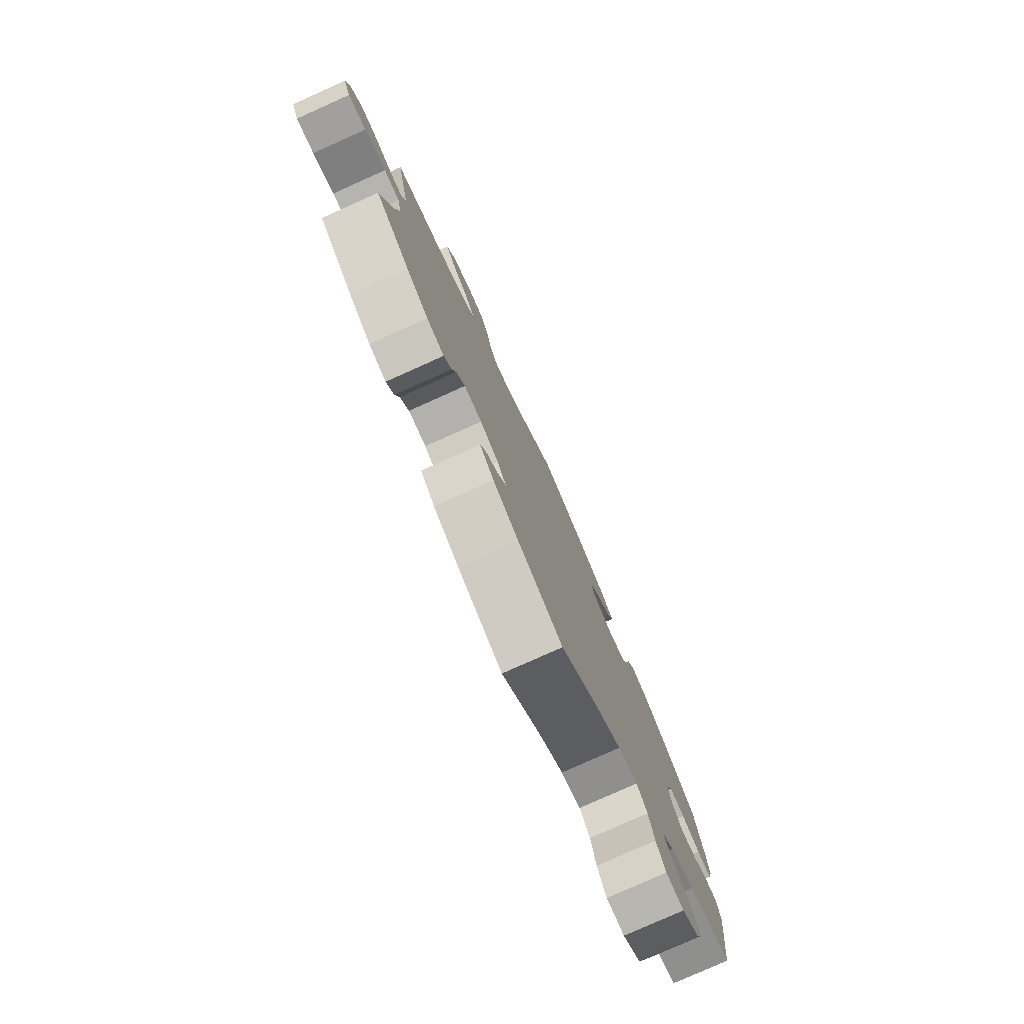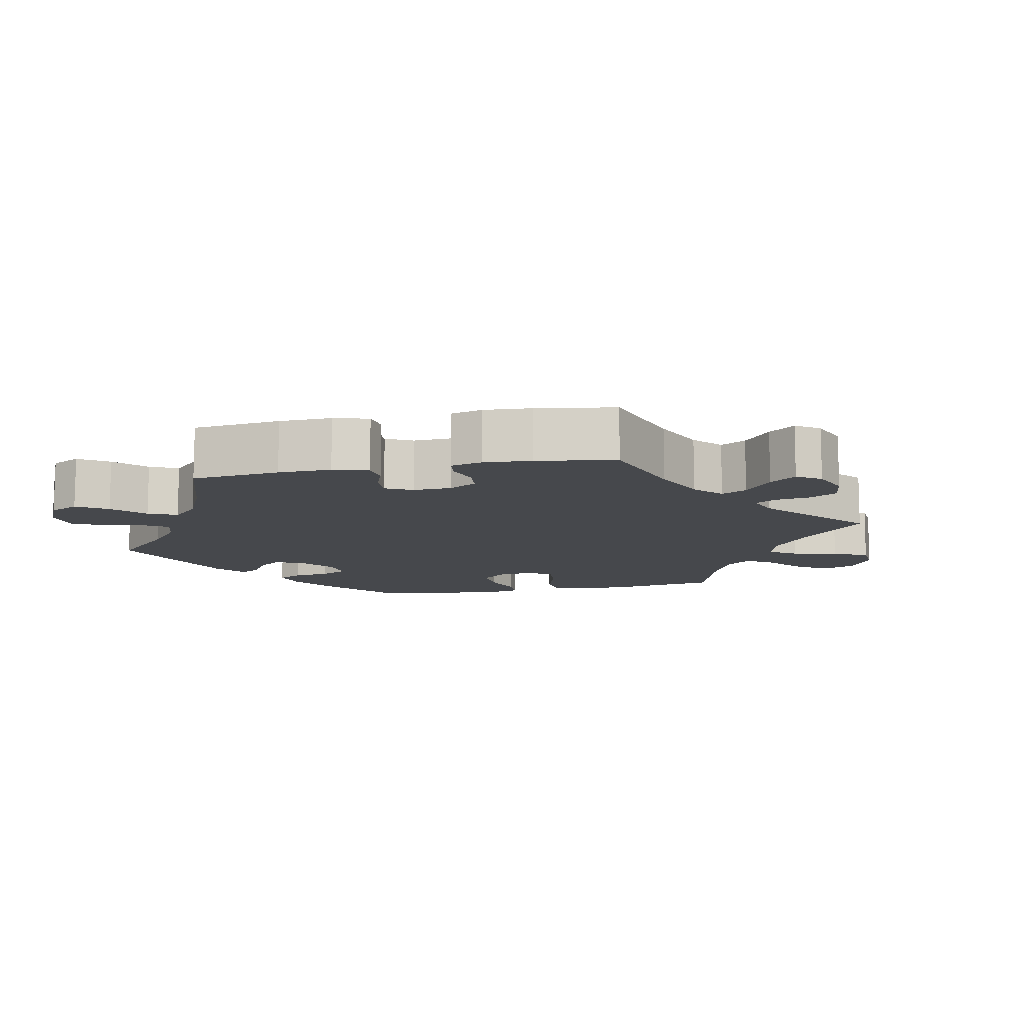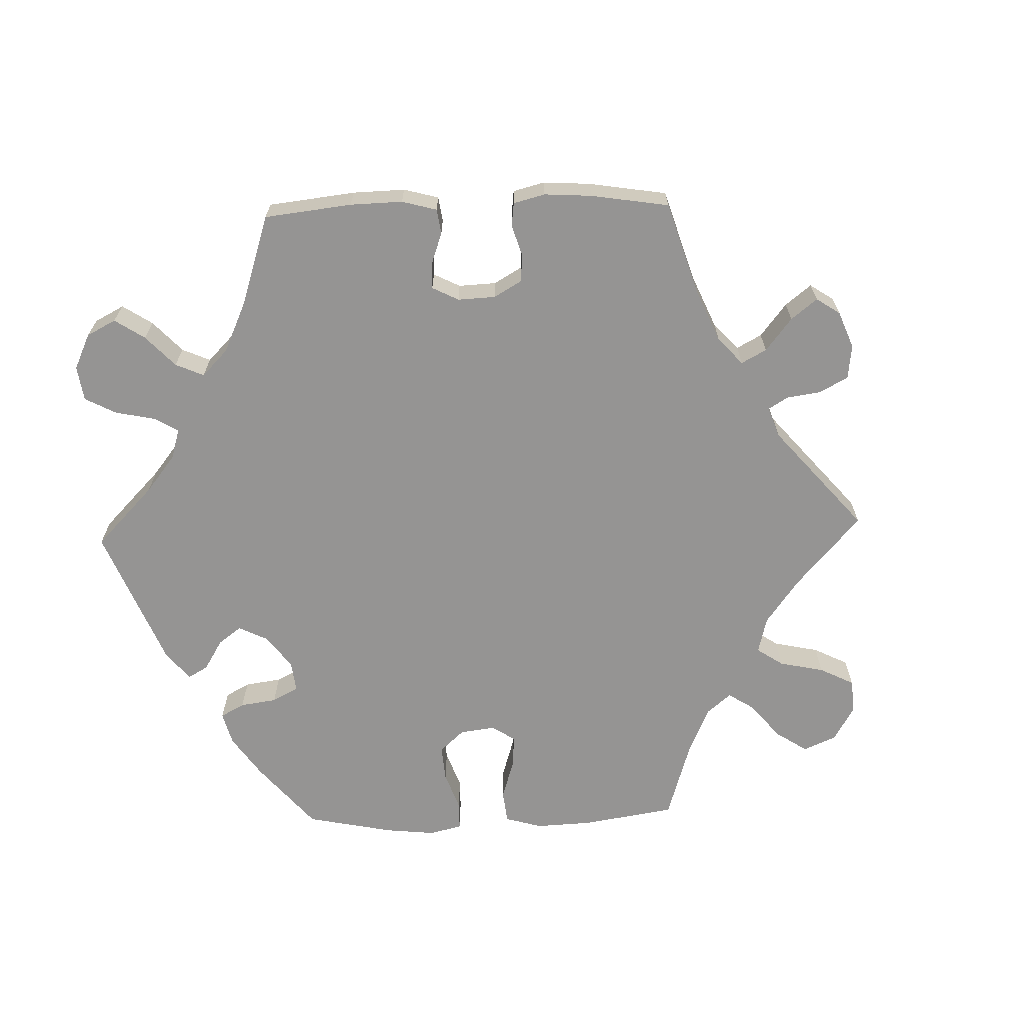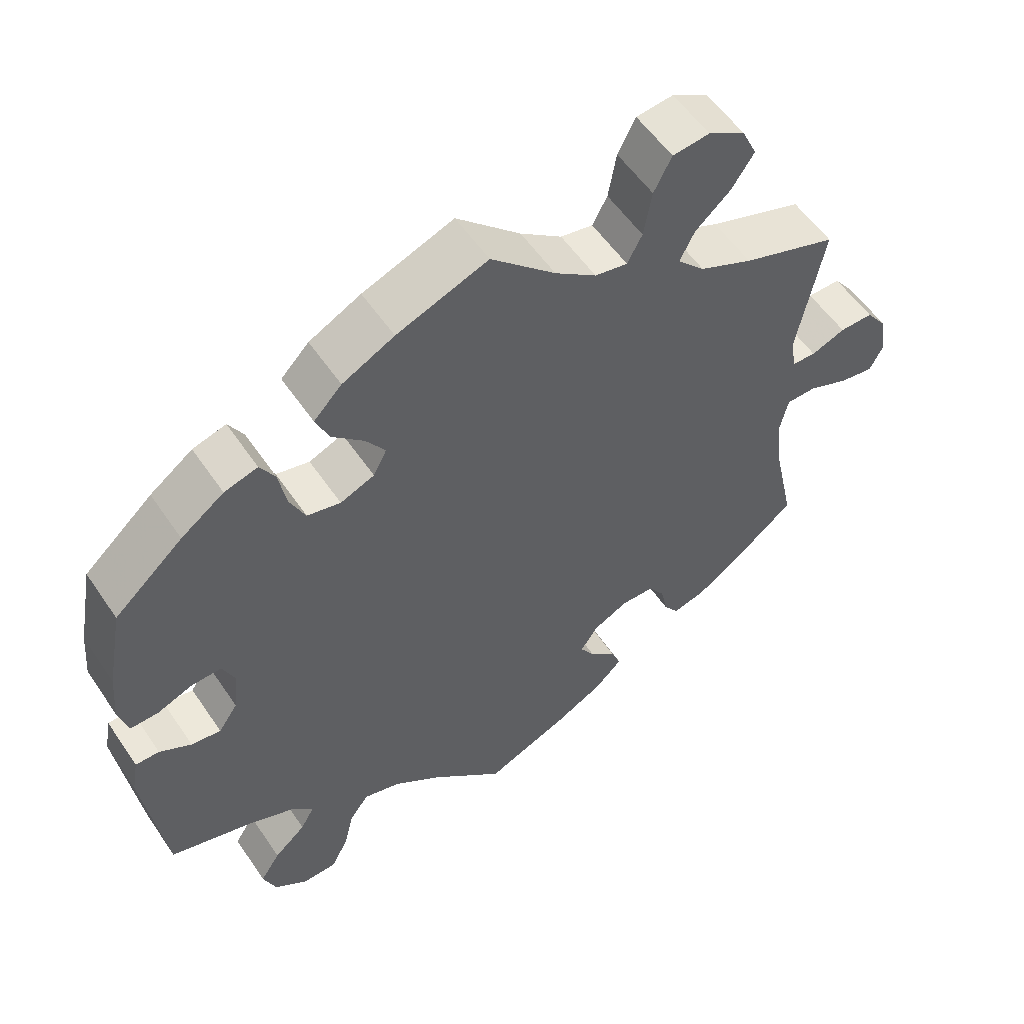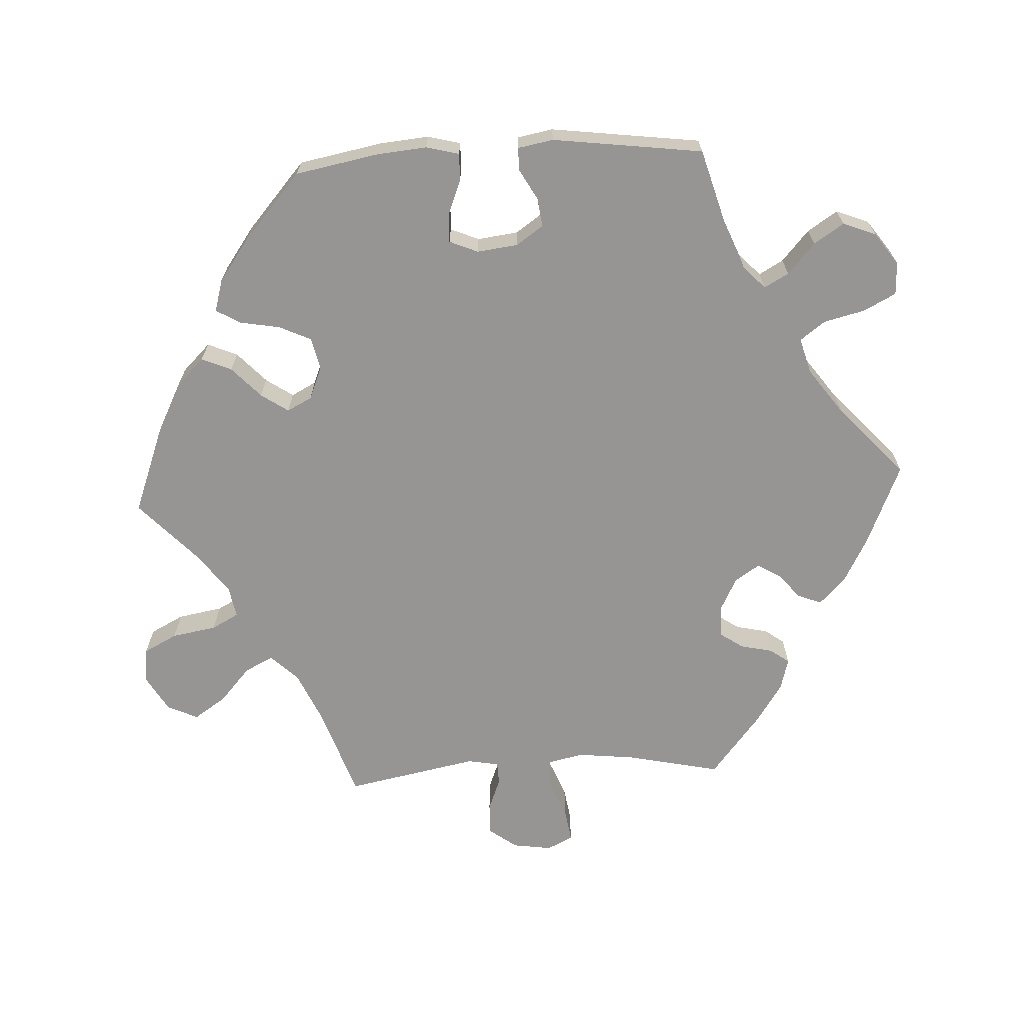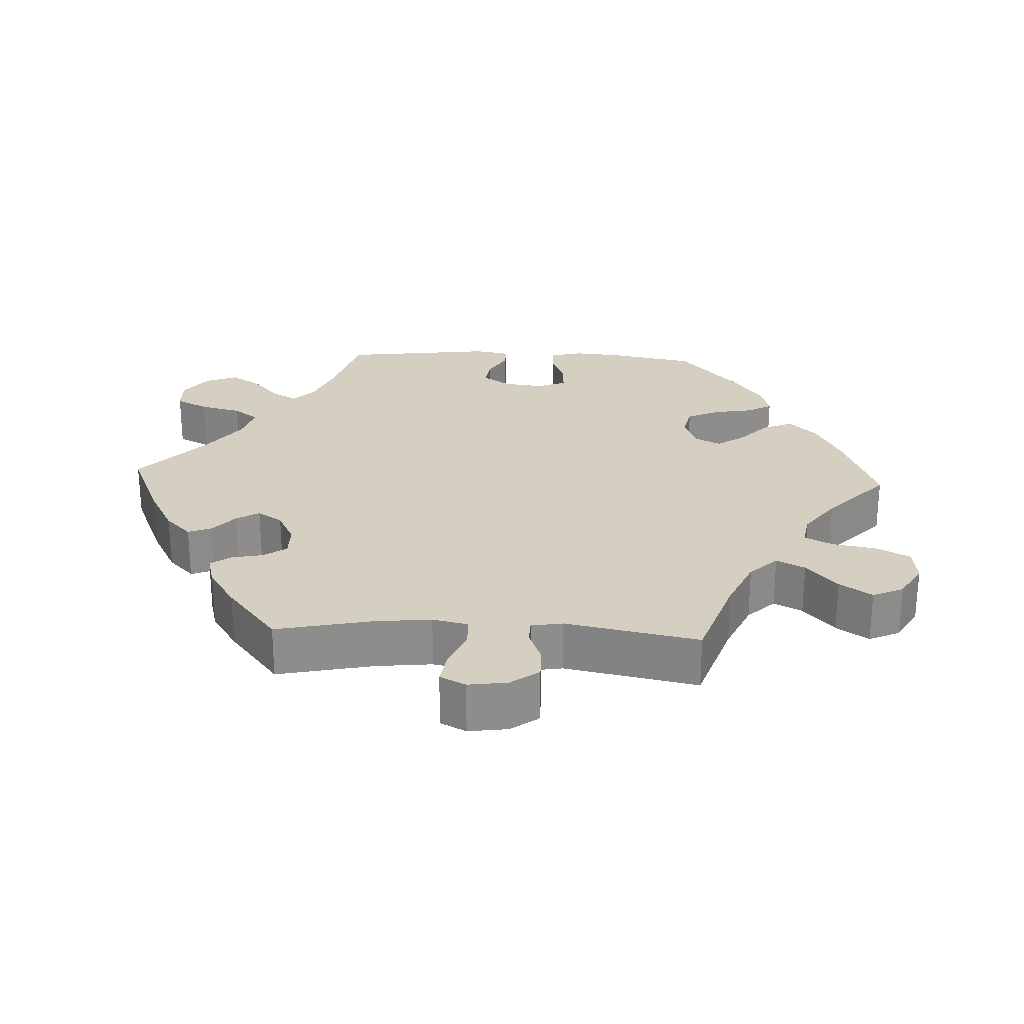
<metadata>
{"format":"obj","ext":"obj","renderer":"f3d","projection":"perspective","resolution":1024,"background":"white","views":[{"elev":-79.3,"azim":-65.9,"up":"+Z"},{"elev":-11.2,"azim":-138.7,"up":"+Y"},{"elev":-67.1,"azim":-148.3,"up":"+Y"},{"elev":55.4,"azim":146.4,"up":"+Z"},{"elev":-67.5,"azim":93.1,"up":"+Y"},{"elev":25.9,"azim":-87.1,"up":"+Y"}]}
</metadata>
<code>
v 0.522 0.07 0.171
v 0.528 0.07 0.102
v 0.516 0.07 0.056
v 0.478 0.07 0.057
v 0.43 0.07 0.076
v 0.389 0.07 0.078
v 0.372 0.07 0.038
v 0.379 0.07 -0.019
v 0.405 0.07 -0.057
v 0.445 0.07 -0.052
v 0.488 0.07 -0.028
v 0.52 0.07 -0.028
v 0.529 0.07 -0.078
v 0.501 0.07 -0.289
v 0.389 0.07 -0.321
v 0.327 0.07 -0.346
v 0.296 0.07 -0.376
v 0.315 0.07 -0.41
v 0.358 0.07 -0.448
v 0.385 0.07 -0.49
v 0.367 0.07 -0.536
v 0.322 0.07 -0.568
v 0.276 0.07 -0.566
v 0.253 0.07 -0.521
v 0.239 0.07 -0.463
v 0.213 0.07 -0.428
v 0.163 0.07 -0.442
v 0.098 0.07 -0.489
v 0 0.07 -0.578
v -0.114 0.07 -0.529
v -0.179 0.07 -0.494
v -0.215 0.07 -0.458
v -0.202 0.07 -0.425
v -0.167 0.07 -0.395
v -0.147 0.07 -0.363
v -0.17 0.07 -0.328
v -0.217 0.07 -0.304
v -0.262 0.07 -0.304
v -0.284 0.07 -0.336
v -0.294 0.07 -0.381
v -0.314 0.07 -0.408
v -0.358 0.07 -0.396
v -0.414 0.07 -0.359
v -0.501 0.07 -0.289
v -0.472 0.07 -0.156
v -0.463 0.07 -0.076
v -0.474 0.07 -0.026
v -0.514 0.07 -0.025
v -0.569 0.07 -0.047
v -0.615 0.07 -0.054
v -0.633 0.07 -0.018
v -0.625 0.07 0.037
v -0.596 0.07 0.076
v -0.551 0.07 0.075
v -0.505 0.07 0.057
v -0.473 0.07 0.058
v -0.465 0.07 0.102
v -0.501 0.07 0.288
v -0.373 0.07 0.331
v -0.301 0.07 0.363
v -0.264 0.07 0.401
v -0.284 0.07 0.441
v -0.332 0.07 0.484
v -0.362 0.07 0.529
v -0.342 0.07 0.572
v -0.292 0.07 0.601
v -0.242 0.07 0.595
v -0.218 0.07 0.548
v -0.207 0.07 0.485
v -0.187 0.07 0.447
v -0.143 0.07 0.455
v -0.087 0.07 0.496
v 0 0.07 0.577
v 0.123 0.07 0.53
v 0.193 0.07 0.494
v 0.231 0.07 0.455
v 0.213 0.07 0.413
v 0.17 0.07 0.373
v 0.144 0.07 0.335
v 0.162 0.07 0.3
v 0.208 0.07 0.281
v 0.253 0.07 0.291
v 0.274 0.07 0.336
v 0.284 0.07 0.392
v 0.304 0.07 0.426
v 0.349 0.07 0.413
v 0.407 0.07 0.371
v 0.5 0.07 0.289
v 0.522 0 0.171
v 0.528 0 0.102
v 0.516 0 0.056
v 0.478 0 0.057
v 0.43 0 0.076
v 0.389 0 0.078
v 0.372 0 0.038
v 0.379 0 -0.019
v 0.405 0 -0.057
v 0.445 0 -0.052
v 0.488 0 -0.028
v 0.52 0 -0.028
v 0.529 0 -0.078
v 0.501 0 -0.289
v 0.389 0 -0.321
v 0.327 0 -0.346
v 0.296 0 -0.376
v 0.315 0 -0.41
v 0.358 0 -0.448
v 0.385 0 -0.49
v 0.367 0 -0.536
v 0.322 0 -0.568
v 0.276 0 -0.566
v 0.253 0 -0.521
v 0.239 0 -0.463
v 0.213 0 -0.428
v 0.163 0 -0.442
v 0.098 0 -0.489
v 0 0 -0.578
v -0.114 0 -0.529
v -0.179 0 -0.494
v -0.215 0 -0.458
v -0.202 0 -0.425
v -0.167 0 -0.395
v -0.147 0 -0.363
v -0.17 0 -0.328
v -0.217 0 -0.304
v -0.262 0 -0.304
v -0.284 0 -0.336
v -0.294 0 -0.381
v -0.314 0 -0.408
v -0.358 0 -0.396
v -0.414 0 -0.359
v -0.501 0 -0.289
v -0.472 0 -0.156
v -0.463 0 -0.076
v -0.474 0 -0.026
v -0.514 0 -0.025
v -0.569 0 -0.047
v -0.615 0 -0.054
v -0.633 0 -0.018
v -0.625 0 0.037
v -0.596 0 0.076
v -0.551 0 0.075
v -0.505 0 0.057
v -0.473 0 0.058
v -0.465 0 0.102
v -0.501 0 0.288
v -0.373 0 0.331
v -0.301 0 0.363
v -0.264 0 0.401
v -0.284 0 0.441
v -0.332 0 0.484
v -0.362 0 0.529
v -0.342 0 0.572
v -0.292 0 0.601
v -0.242 0 0.595
v -0.218 0 0.548
v -0.207 0 0.485
v -0.187 0 0.447
v -0.143 0 0.455
v -0.087 0 0.496
v 0 0 0.577
v 0.123 0 0.53
v 0.193 0 0.494
v 0.231 0 0.455
v 0.213 0 0.413
v 0.17 0 0.373
v 0.144 0 0.335
v 0.162 0 0.3
v 0.208 0 0.281
v 0.253 0 0.291
v 0.274 0 0.336
v 0.284 0 0.392
v 0.304 0 0.426
v 0.349 0 0.413
v 0.407 0 0.371
v 0.5 0 0.289
f 83 84 85 86
f 82 83 86 87
f 75 76 77 78
f 75 78 79
f 72 73 74 75
f 71 72 75 79
f 70 71 79 80
f 66 67 68 69
f 66 69 70
f 65 66 70
f 62 63 64 65
f 61 62 65 70
f 60 61 70 80
f 57 58 59
f 56 57 59 60
f 52 53 54 55
f 52 55 56
f 51 52 56
f 48 49 50 51
f 47 48 51 56
f 46 47 56 60
f 42 43 44 45
f 39 40 41 42
f 38 39 42 45
f 37 38 45 46
f 31 32 33 34
f 31 34 35
f 28 29 30 31
f 27 28 31 35
f 26 27 35 36
f 22 23 24 25
f 22 25 26
f 21 22 26
f 18 19 20 21
f 17 18 21 26
f 16 17 26 36
f 12 13 14 15
f 10 11 12 15
f 9 10 15 16
f 8 9 16 36
f 2 3 4 5
f 2 5 6
f 1 2 6
f 82 87 88 1
f 46 60 80 81
f 7 8 36 37
f 6 7 37 46
f 46 81 82
f 1 6 46 82
f 174 173 172 171
f 175 174 171 170
f 166 165 164 163
f 167 166 163
f 163 162 161 160
f 167 163 160 159
f 168 167 159 158
f 157 156 155 154
f 158 157 154
f 158 154 153
f 153 152 151 150
f 158 153 150 149
f 168 158 149 148
f 147 146 145
f 148 147 145 144
f 143 142 141 140
f 144 143 140
f 144 140 139
f 139 138 137 136
f 144 139 136 135
f 148 144 135 134
f 133 132 131 130
f 130 129 128 127
f 133 130 127 126
f 134 133 126 125
f 122 121 120 119
f 123 122 119
f 119 118 117 116
f 123 119 116 115
f 124 123 115 114
f 113 112 111 110
f 114 113 110
f 114 110 109
f 109 108 107 106
f 114 109 106 105
f 124 114 105 104
f 103 102 101 100
f 103 100 99 98
f 104 103 98 97
f 124 104 97 96
f 93 92 91 90
f 94 93 90
f 94 90 89
f 89 176 175 170
f 169 168 148 134
f 125 124 96 95
f 134 125 95 94
f 170 169 134
f 170 134 94 89
f 1 89 90 2
f 2 90 91 3
f 3 91 92 4
f 4 92 93 5
f 5 93 94 6
f 6 94 95 7
f 7 95 96 8
f 8 96 97 9
f 9 97 98 10
f 10 98 99 11
f 11 99 100 12
f 12 100 101 13
f 13 101 102 14
f 14 102 103 15
f 15 103 104 16
f 16 104 105 17
f 17 105 106 18
f 18 106 107 19
f 19 107 108 20
f 20 108 109 21
f 21 109 110 22
f 22 110 111 23
f 23 111 112 24
f 24 112 113 25
f 25 113 114 26
f 26 114 115 27
f 27 115 116 28
f 28 116 117 29
f 29 117 118 30
f 30 118 119 31
f 31 119 120 32
f 32 120 121 33
f 33 121 122 34
f 34 122 123 35
f 35 123 124 36
f 36 124 125 37
f 37 125 126 38
f 38 126 127 39
f 39 127 128 40
f 40 128 129 41
f 41 129 130 42
f 42 130 131 43
f 43 131 132 44
f 44 132 133 45
f 45 133 134 46
f 46 134 135 47
f 47 135 136 48
f 48 136 137 49
f 49 137 138 50
f 50 138 139 51
f 51 139 140 52
f 52 140 141 53
f 53 141 142 54
f 54 142 143 55
f 55 143 144 56
f 56 144 145 57
f 57 145 146 58
f 58 146 147 59
f 59 147 148 60
f 60 148 149 61
f 61 149 150 62
f 62 150 151 63
f 63 151 152 64
f 64 152 153 65
f 65 153 154 66
f 66 154 155 67
f 67 155 156 68
f 68 156 157 69
f 69 157 158 70
f 70 158 159 71
f 71 159 160 72
f 72 160 161 73
f 73 161 162 74
f 74 162 163 75
f 75 163 164 76
f 76 164 165 77
f 77 165 166 78
f 78 166 167 79
f 79 167 168 80
f 80 168 169 81
f 81 169 170 82
f 82 170 171 83
f 83 171 172 84
f 84 172 173 85
f 85 173 174 86
f 86 174 175 87
f 87 175 176 88
f 88 176 89 1

</code>
